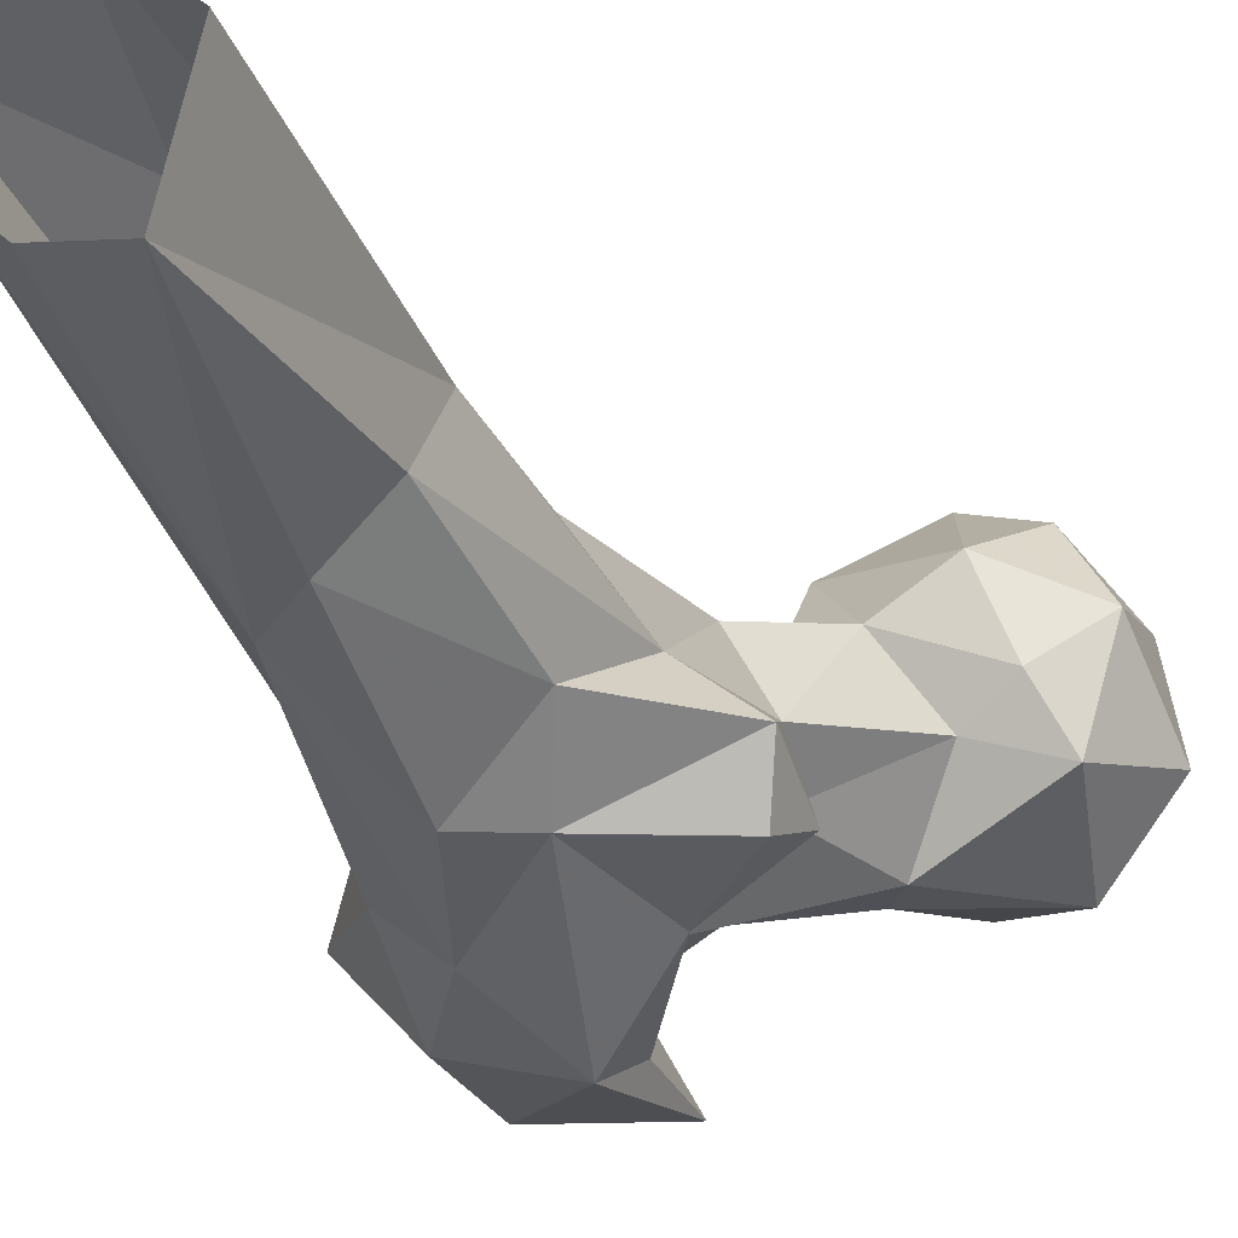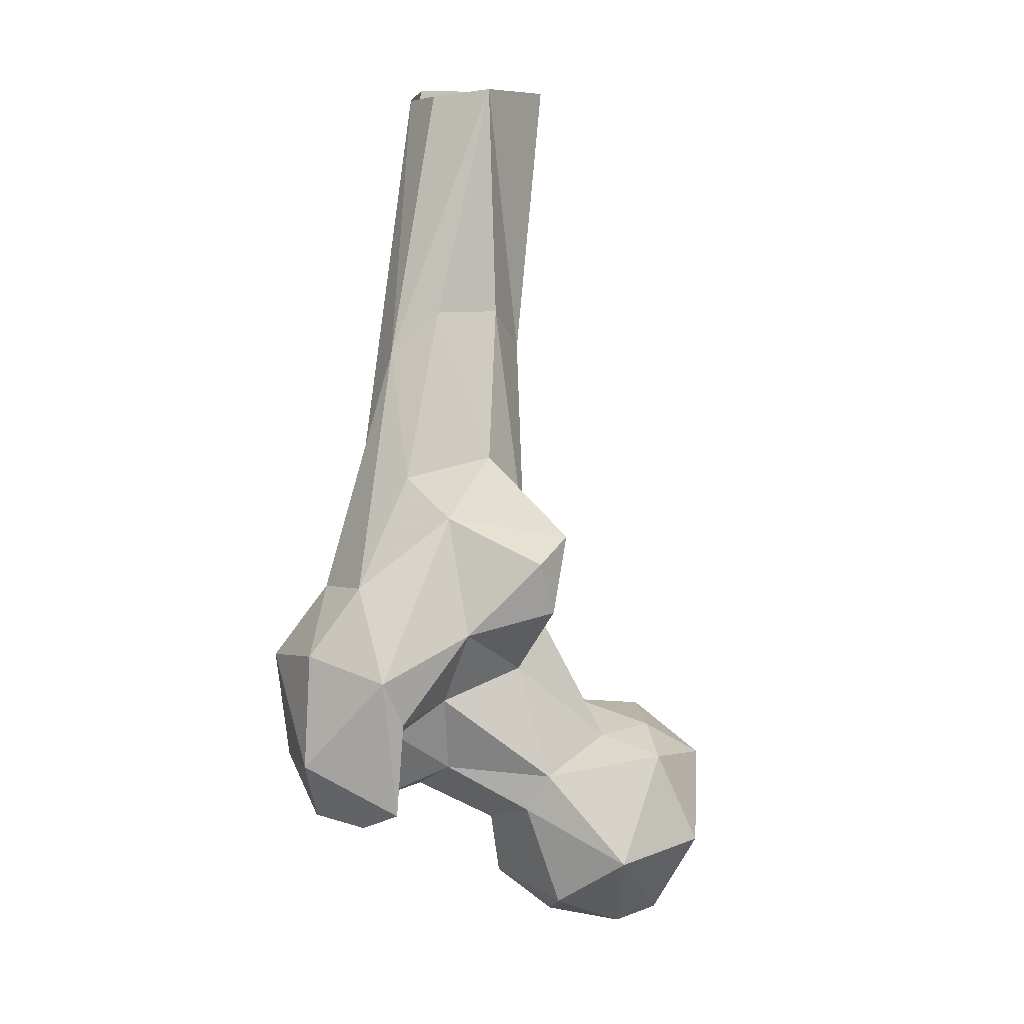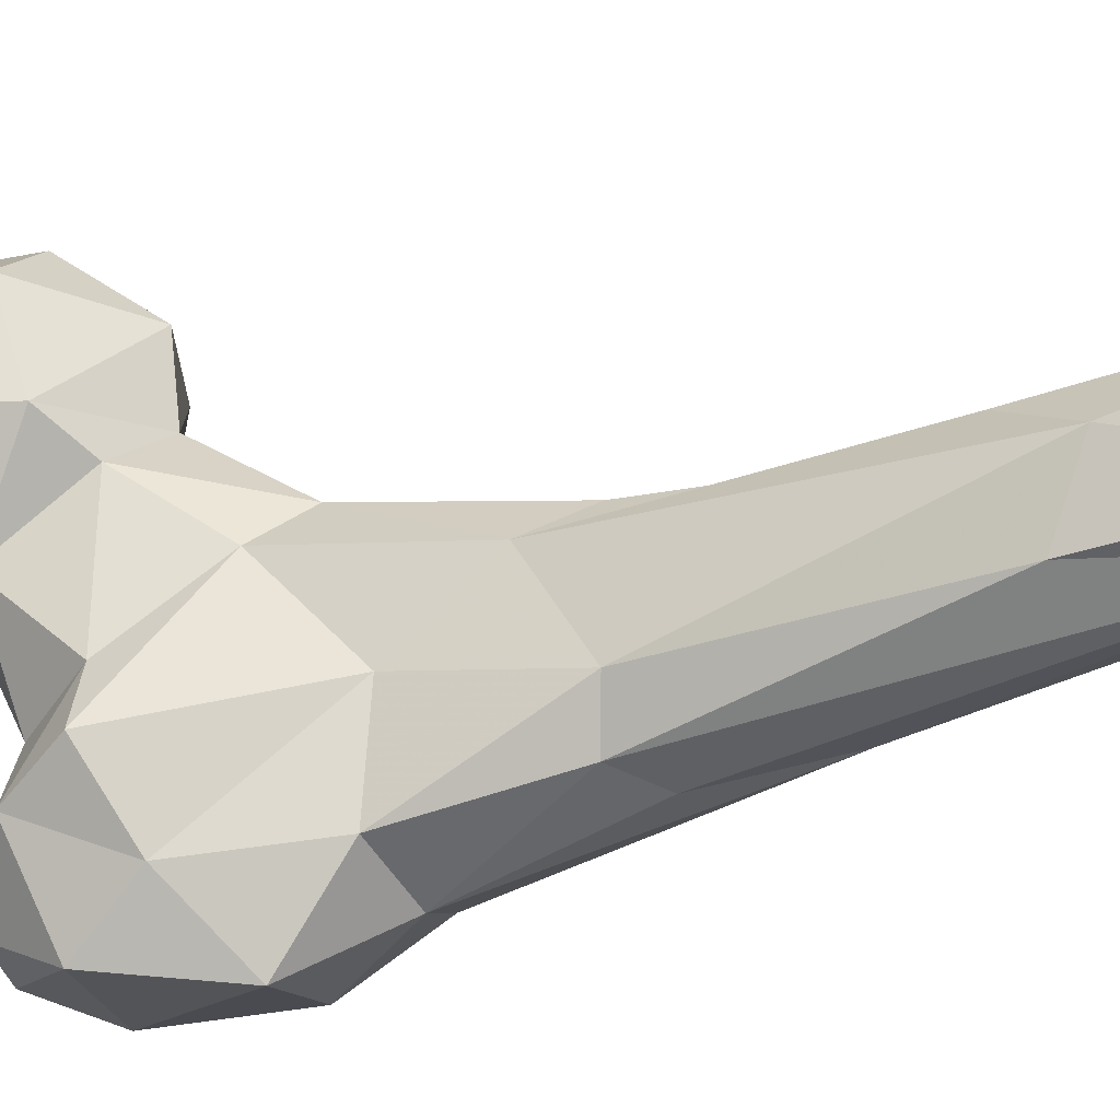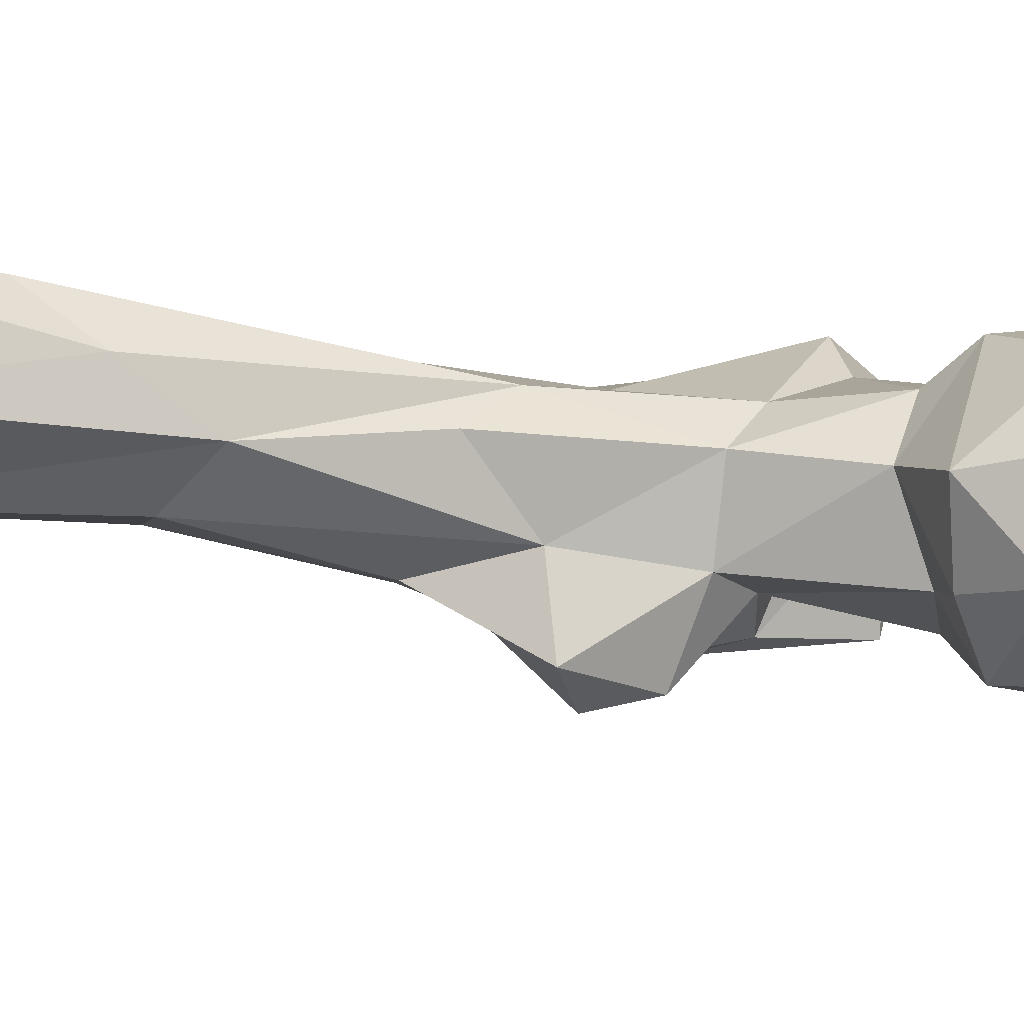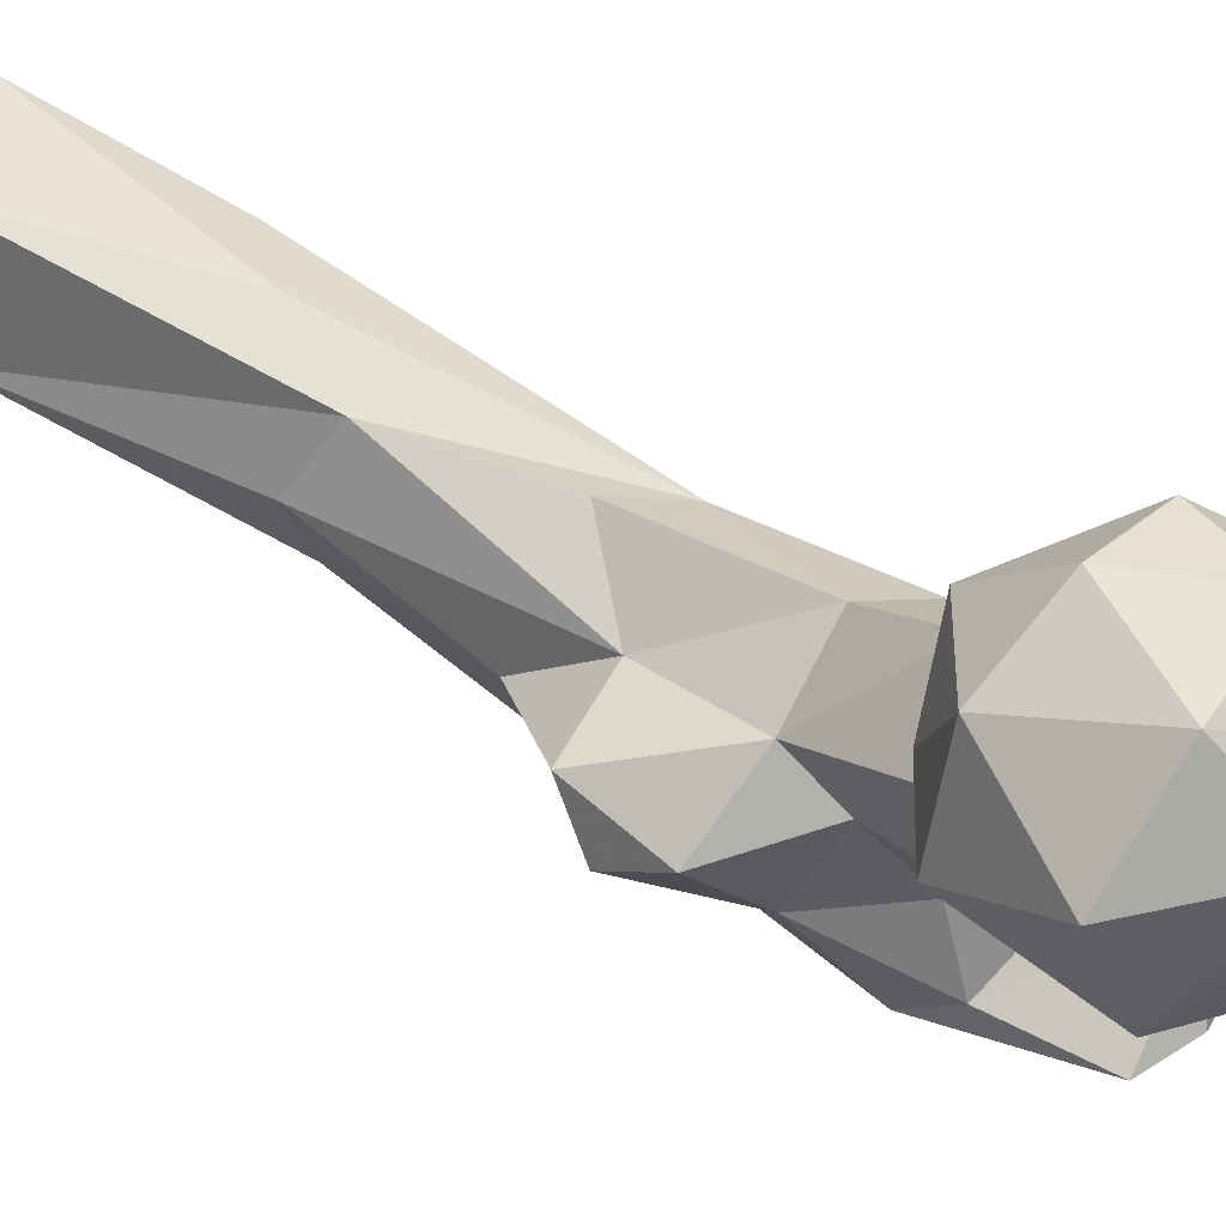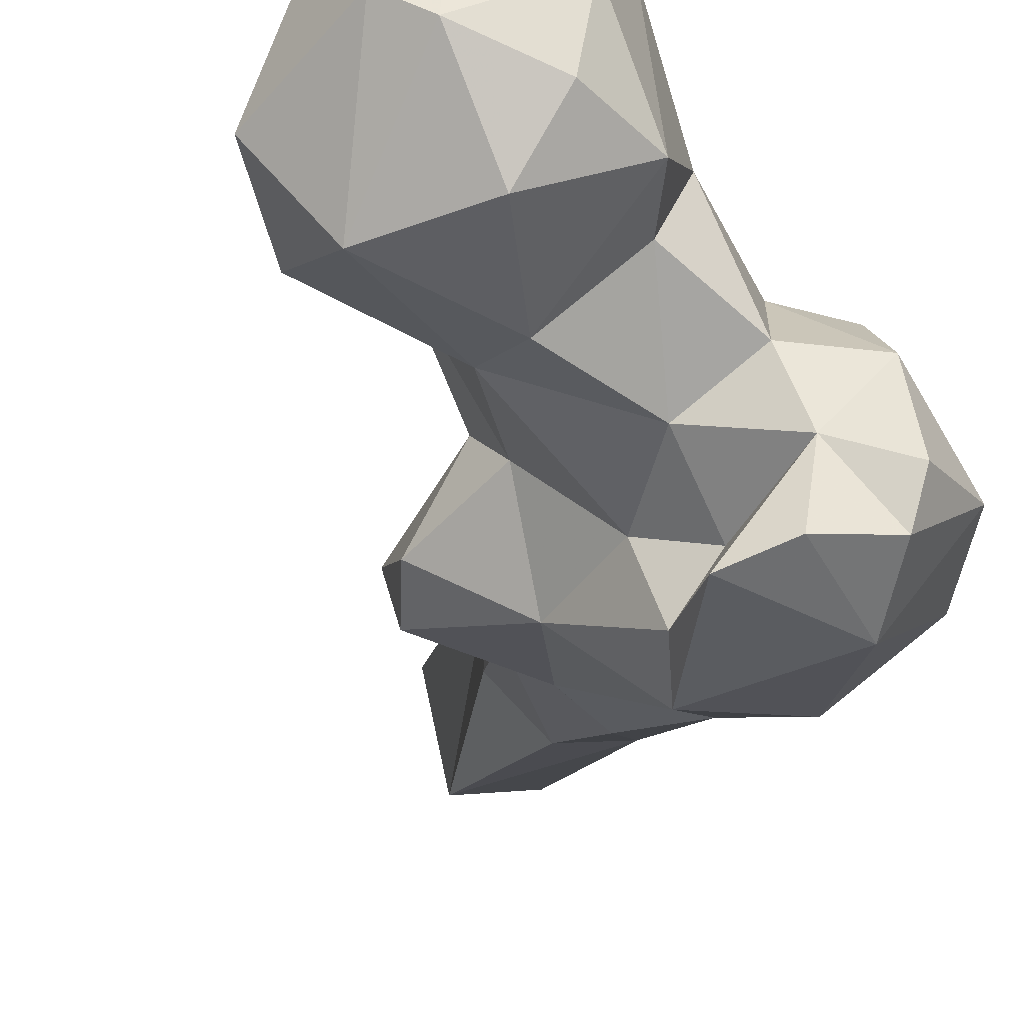
<metadata>
{"format":"obj","ext":"obj","renderer":"f3d","projection":"perspective","resolution":1024,"background":"white","views":[{"elev":-13.2,"azim":19.6,"up":"+Y"},{"elev":14.3,"azim":19.7,"up":"+Z"},{"elev":29.4,"azim":-86.9,"up":"+Y"},{"elev":42.5,"azim":74.6,"up":"+Y"},{"elev":17.9,"azim":116.6,"up":"+Y"},{"elev":-35.8,"azim":167.7,"up":"+Y"}]}
</metadata>
<code>
v 165.8 193.5 784.3
v 147.9 204.6 784.8
v 173.3 198.6 786.8
v 164 210.5 785.9
v 150.2 189.6 786.6
v 156 178.5 794.3
v 163.9 222.4 794.7
v 137.8 188.1 795.4
v 140.7 217 796.2
v 178.5 212.6 798.9
v 171.9 177.7 806.1
v 184.4 193.6 807.9
v 130.6 200.1 810.1
v 155.8 227.7 809.8
v 148.7 177.2 816.5
v 136 187.8 808.8
v 169.8 224.1 814.3
v 139.4 218.5 816.7
v 153.4 178.6 824.7
v 179.7 211 822.5
v 103.4 165.3 813.7
v 105.1 157.1 817.1
v 115.1 170.2 817.7
v 120.1 182.4 817.2
v 139.1 210.6 825.2
v 117.6 155 816.5
v 105.1 182.4 816.4
v 130.3 174.8 825.4
v 175.7 191.4 827.9
v 117.9 195.5 825.8
v 127.2 151.8 822
v 92.54 169.3 825.7
v 106 193.3 825.1
v 162.6 217.7 830.5
v 105.3 151.3 830.8
v 96.78 181.7 835.3
v 129.8 204.8 842.9
v 121.3 165.6 835.1
v 131 170.9 842.9
v 161.1 195.1 830
v 150.6 208.8 832.9
v 126.8 157 841.3
v 169.6 202.6 831.2
v 123.7 153.1 851.8
v 144.2 183.8 848.1
v 138.7 206 851.6
v 104.6 156.6 854.9
v 89.29 170.2 849.6
v 98.53 185.2 859.6
v 147.6 192.7 855.8
v 113.8 197.6 860.1
v 137.8 168.6 859.6
v 101.7 172.2 866.7
v 123.7 210 875.3
v 113.5 164.3 869.4
v 154.4 178.4 863.9
v 131.4 211.3 886
v 130.4 176.1 884.1
v 154.3 187.6 879.2
v 106.9 203.1 886.7
v 152.3 175.9 875.5
v 140.9 196.8 877.2
v 102.4 193.3 886.9
v 105.1 187.6 895.6
v 120.7 175.4 892.8
v 135 189.7 895.6
v 110.6 191.1 918.1
v 132 216.8 916.6
v 111.7 233.4 940
v 130.9 205.2 926.7
v 120.8 194.9 927.3
v 102.5 221 935.5
v 124.1 228.2 929.4
v 102.7 223.7 973.2
v 125.9 214.6 976.6
v 131 236.7 974.8
v 115.6 248.7 974.7
v 111.5 216.4 974.6
v 100.6 235.1 975.1
f 69 72 79
f 67 75 78
f 67 78 74
f 69 77 73
f 67 71 75
f 68 76 75
f 63 74 72
f 68 75 70
f 66 70 71
f 54 68 57
f 62 70 66
f 57 68 62
f 58 66 65
f 53 55 67
f 55 65 67
f 60 63 72
f 58 59 66
f 59 62 66
f 58 61 59
f 51 60 54
f 46 57 62
f 53 64 63
f 69 79 77
f 50 62 59
f 56 59 61
f 44 58 55
f 49 53 63
f 63 64 74
f 50 59 56
f 65 71 67
f 46 62 50
f 48 53 49
f 45 50 56
f 44 52 58
f 44 55 47
f 39 45 52
f 36 49 51
f 39 52 42
f 33 36 51
f 47 53 48
f 17 34 20
f 40 50 45
f 40 41 50
f 32 35 48
f 1 3 11
f 31 42 44
f 27 33 30
f 21 27 23
f 35 44 47
f 25 37 46
f 70 75 71
f 13 24 30
f 23 28 38
f 19 45 39
f 18 41 34
f 15 28 16
f 34 41 43
f 47 55 53
f 23 38 42
f 40 43 41
f 21 23 22
f 19 40 45
f 31 44 35
f 49 63 60
f 33 51 37
f 19 39 28
f 18 25 41
f 2 9 7
f 15 19 28
f 13 30 25
f 11 29 19
f 27 32 36
f 73 77 76
f 52 61 58
f 41 46 50
f 22 35 32
f 26 31 35
f 22 23 26
f 54 73 68
f 2 5 8
f 24 27 30
f 49 60 51
f 23 24 28
f 53 67 64
f 29 43 40
f 37 51 54
f 23 42 31
f 64 67 74
f 3 4 10
f 21 22 32
f 12 20 29
f 1 4 3
f 55 58 65
f 21 32 27
f 27 36 33
f 10 20 12
f 16 28 24
f 11 19 15
f 36 48 49
f 68 73 76
f 62 68 70
f 13 25 18
f 9 18 14
f 32 48 36
f 19 29 40
f 10 17 20
f 14 34 17
f 42 52 44
f 7 14 17
f 30 33 37
f 1 2 4
f 38 39 42
f 23 31 26
f 1 6 5
f 6 11 15
f 72 74 79
f 9 13 18
f 54 60 69
f 28 39 38
f 8 16 13
f 25 46 41
f 7 9 14
f 37 54 46
f 1 5 2
f 25 30 37
f 11 12 29
f 60 72 69
f 8 13 9
f 20 43 29
f 23 27 24
f 3 10 12
f 4 7 10
f 20 34 43
f 46 54 57
f 5 6 8
f 22 26 35
f 13 16 24
f 45 56 52
f 52 56 61
f 1 11 6
f 7 17 10
f 8 15 16
f 3 12 11
f 54 69 73
f 65 66 71
f 14 18 34
f 6 15 8
f 35 47 48
f 2 7 4
f 2 8 9

</code>
